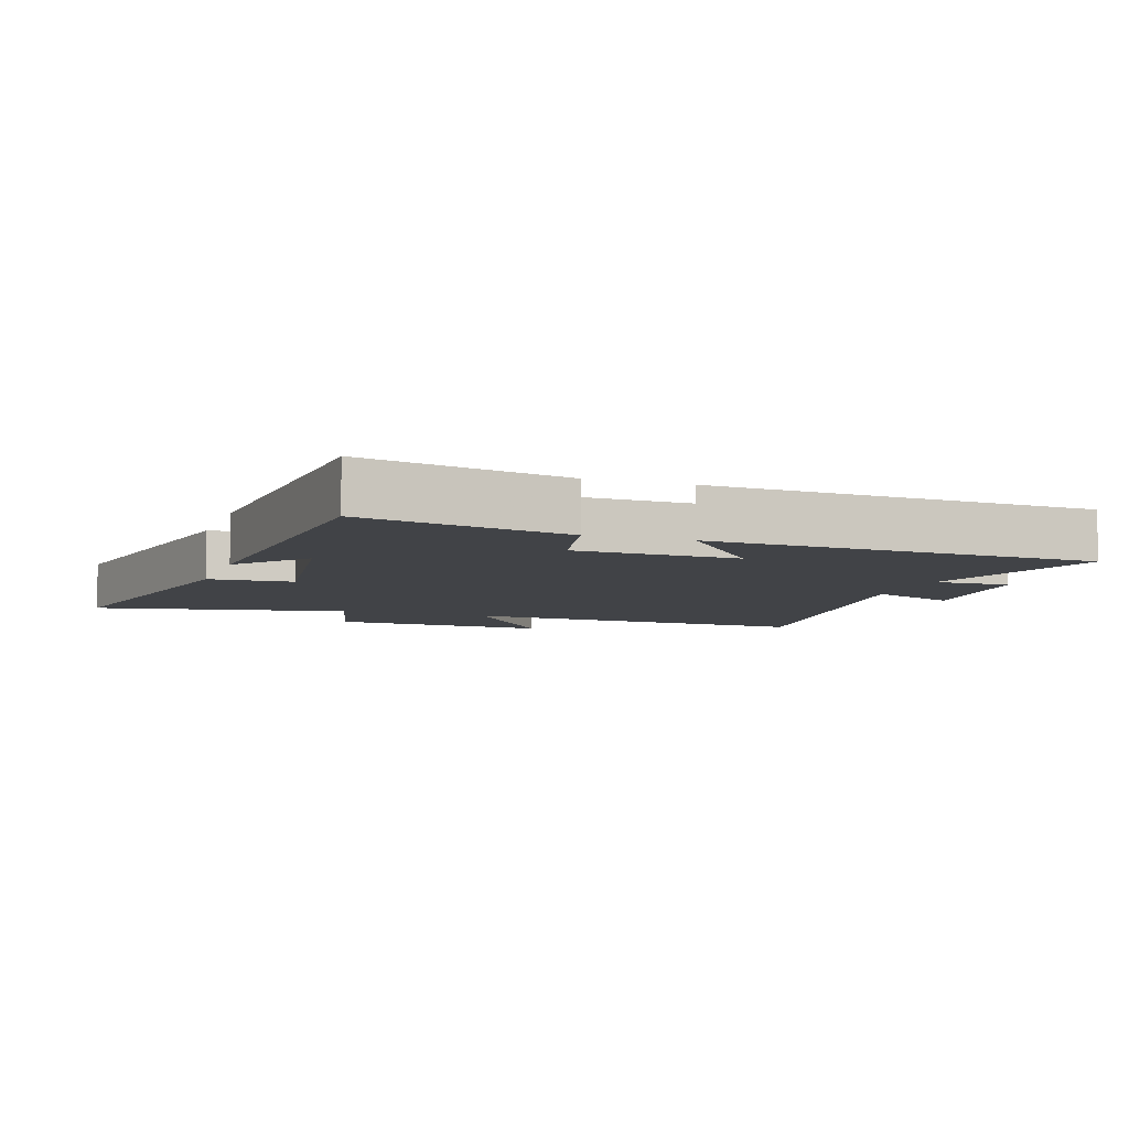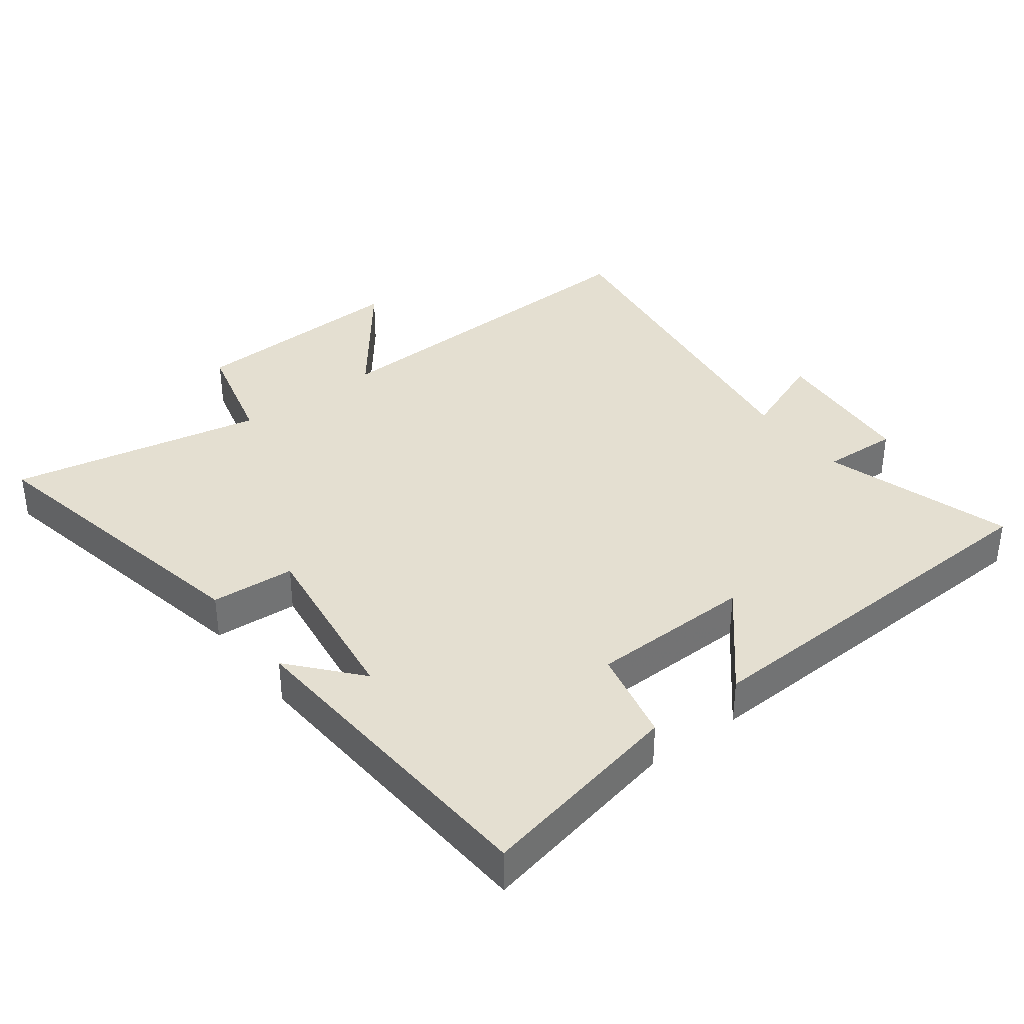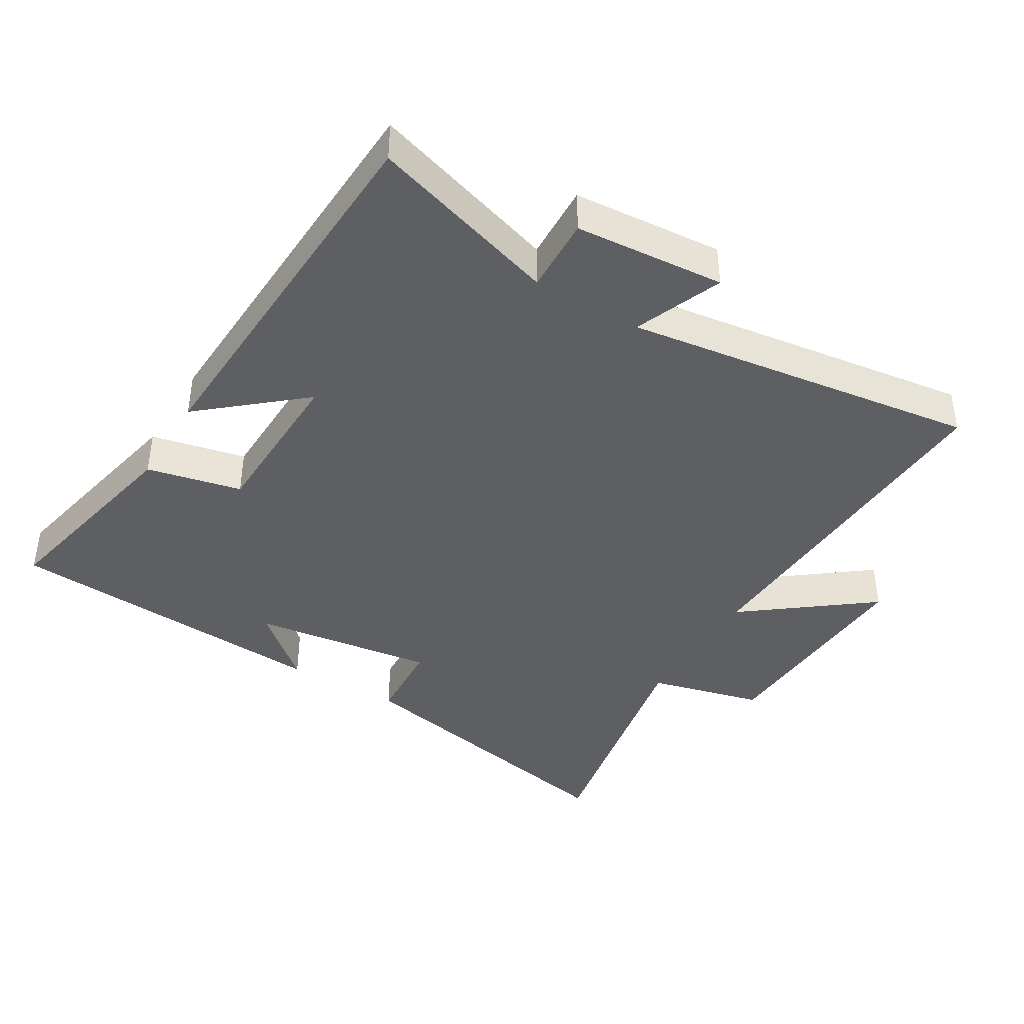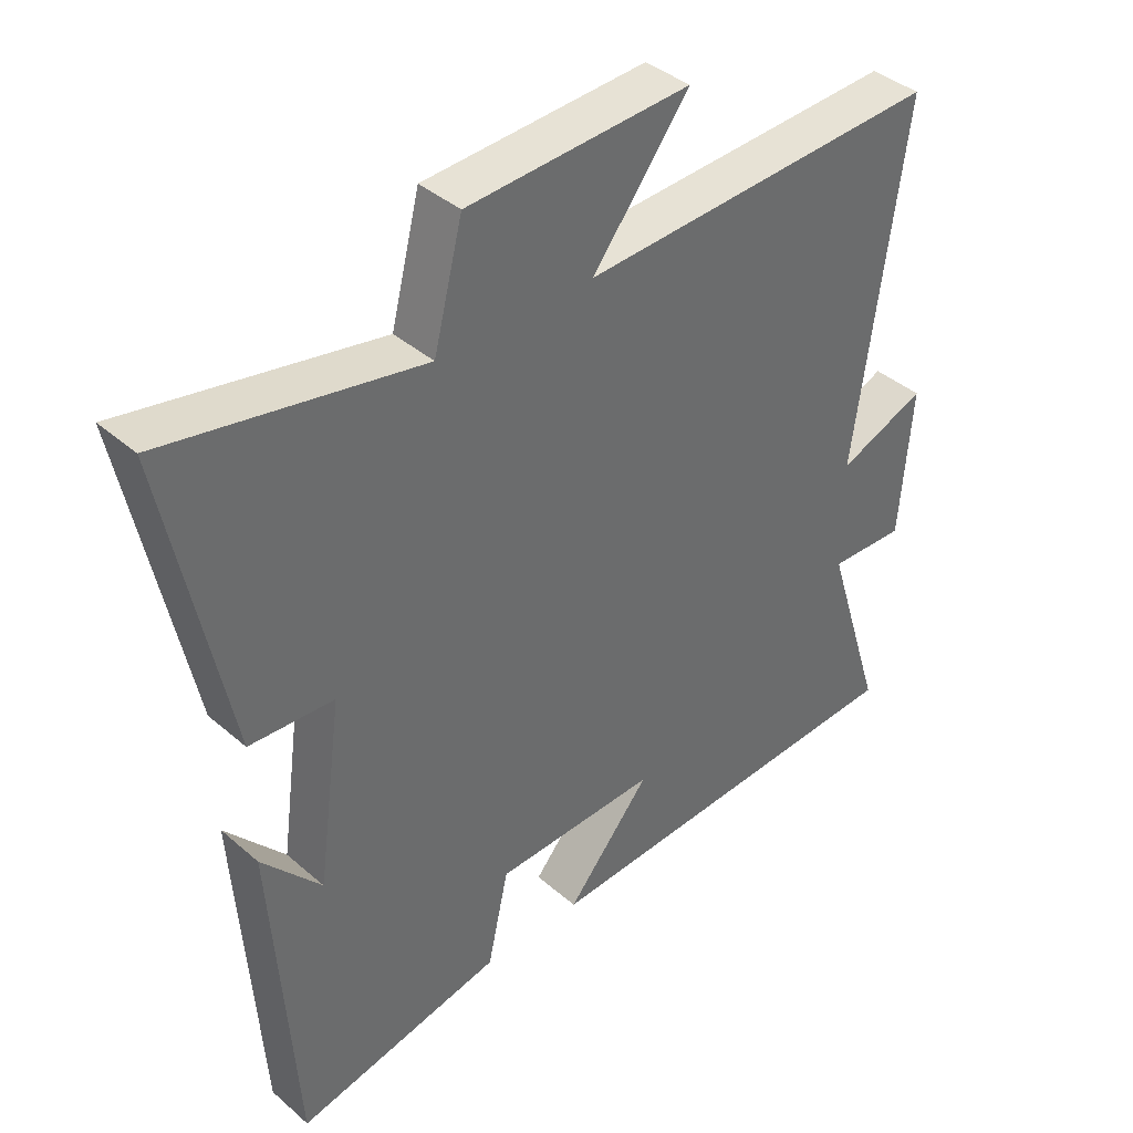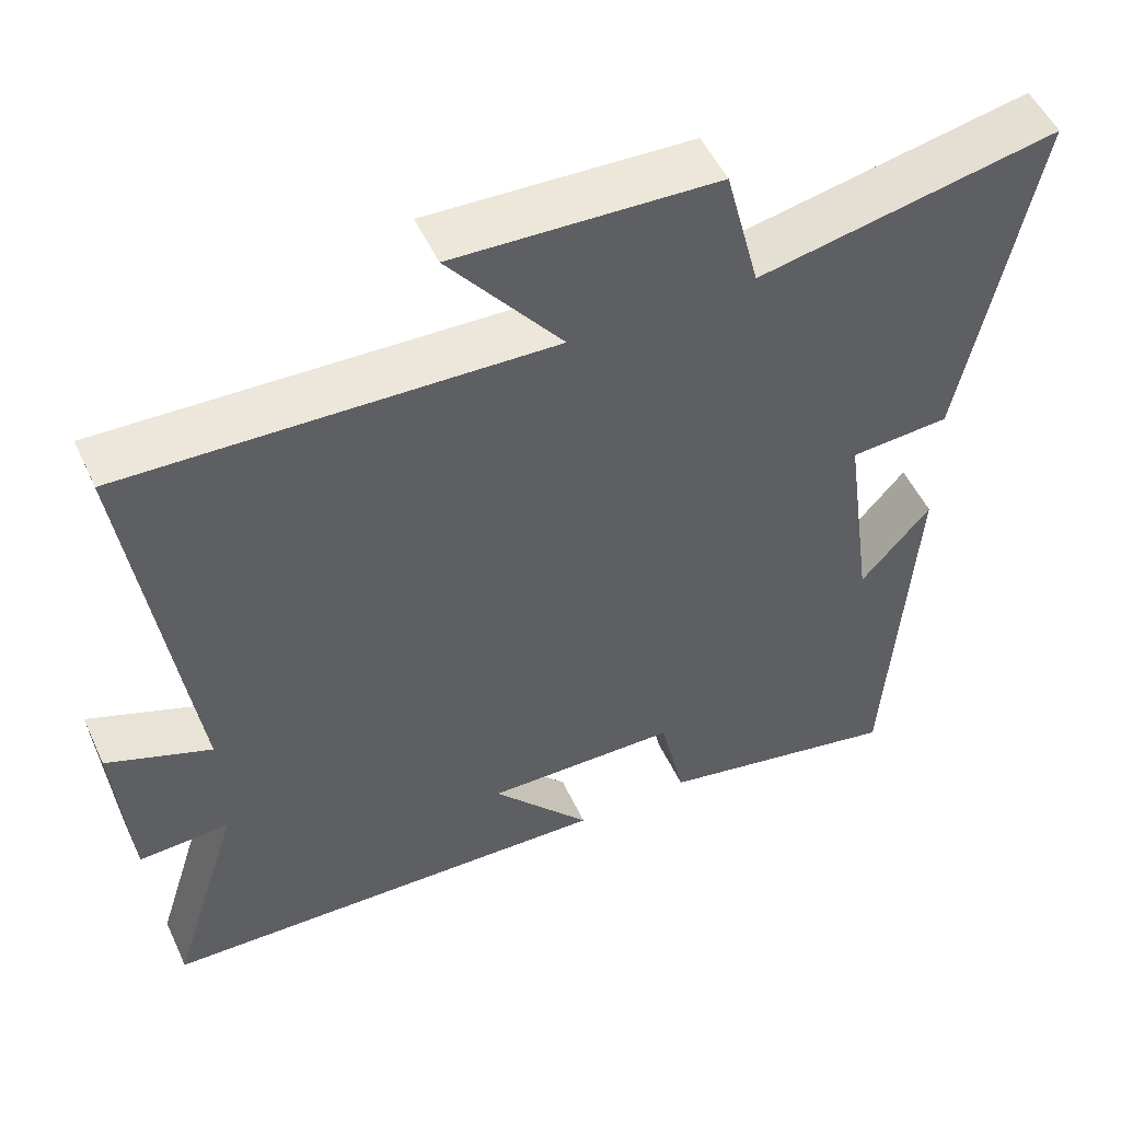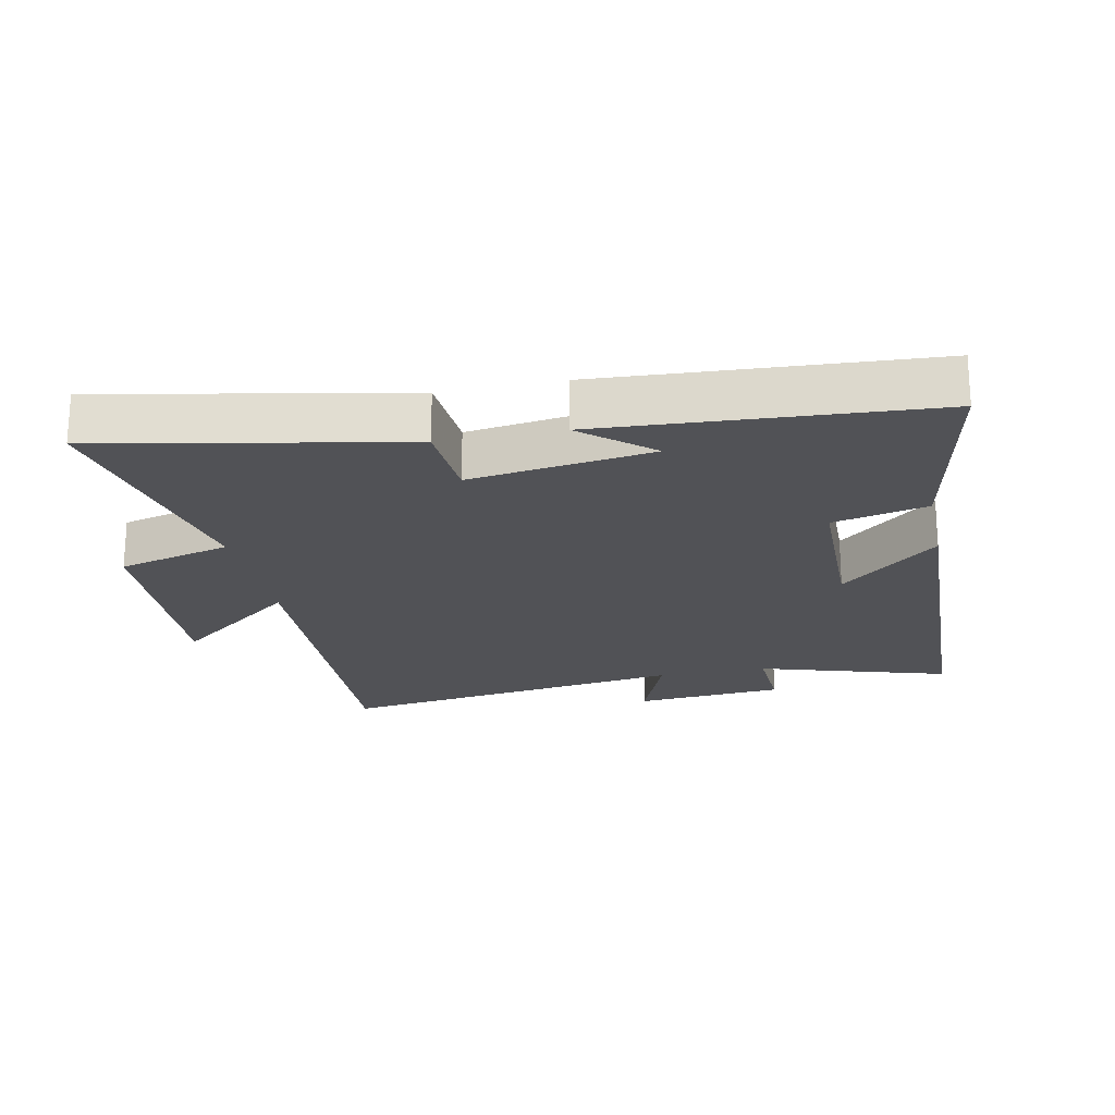
<metadata>
{"format":"obj","ext":"obj","renderer":"f3d","projection":"perspective","resolution":1024,"background":"white","views":[{"elev":-6.9,"azim":161.1,"up":"+Y"},{"elev":36.8,"azim":143.0,"up":"+Y"},{"elev":-40.9,"azim":-121.0,"up":"+Y"},{"elev":39.7,"azim":136.9,"up":"+Z"},{"elev":52.0,"azim":-24.6,"up":"+Z"},{"elev":-21.3,"azim":102.0,"up":"+Y"}]}
</metadata>
<code>
v 0.466 0.07 -0.566
v 0.151 0.07 -0.5
v 0.119 0.07 -0.356
v -0.129 0.07 -0.35
v -0.001 0.07 -0.5
v -0.59 0.07 -0.474
v -0.5 0.07 -0.185
v -0.616 0.07 -0.19
v -0.634 0.07 0.038
v -0.5 0.07 -0.015
v -0.575 0.07 0.523
v -0.029 0.07 0.5
v -0.175 0.07 0.689
v 0.163 0.07 0.673
v 0.207 0.07 0.5
v 0.593 0.07 0.576
v 0.5 0.07 0.117
v 0.372 0.07 0.109
v 0.41 0.07 -0.169
v 0.5 0.07 -0.065
v 0.466 0 -0.566
v 0.151 0 -0.5
v 0.119 0 -0.356
v -0.129 0 -0.35
v -0.001 0 -0.5
v -0.59 0 -0.474
v -0.5 0 -0.185
v -0.616 0 -0.19
v -0.634 0 0.038
v -0.5 0 -0.015
v -0.575 0 0.523
v -0.029 0 0.5
v -0.175 0 0.689
v 0.163 0 0.673
v 0.207 0 0.5
v 0.593 0 0.576
v 0.5 0 0.117
v 0.372 0 0.109
v 0.41 0 -0.169
v 0.5 0 -0.065
f 19 20 1 2
f 18 19 2 3
f 15 16 17 18
f 15 18 3 4
f 12 13 14 15
f 12 15 4
f 10 11 12 4
f 7 8 9 10
f 7 10 4 5
f 5 6 7
f 22 21 40 39
f 23 22 39 38
f 38 37 36 35
f 24 23 38 35
f 35 34 33 32
f 24 35 32
f 24 32 31 30
f 30 29 28 27
f 25 24 30 27
f 27 26 25
f 1 21 22 2
f 2 22 23 3
f 3 23 24 4
f 4 24 25 5
f 5 25 26 6
f 6 26 27 7
f 7 27 28 8
f 8 28 29 9
f 9 29 30 10
f 10 30 31 11
f 11 31 32 12
f 12 32 33 13
f 13 33 34 14
f 14 34 35 15
f 15 35 36 16
f 16 36 37 17
f 17 37 38 18
f 18 38 39 19
f 19 39 40 20
f 20 40 21 1

</code>
